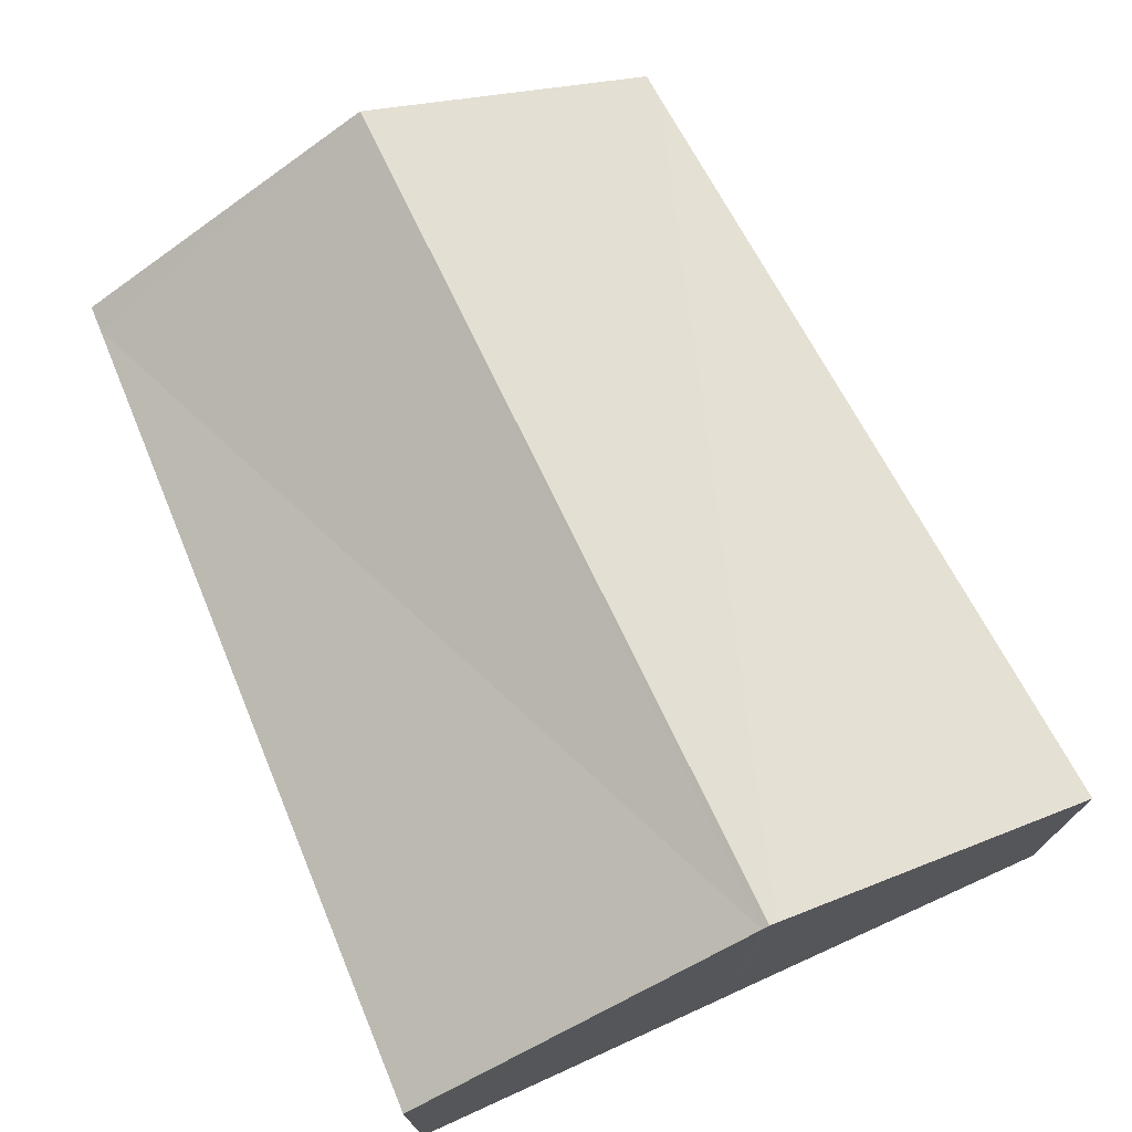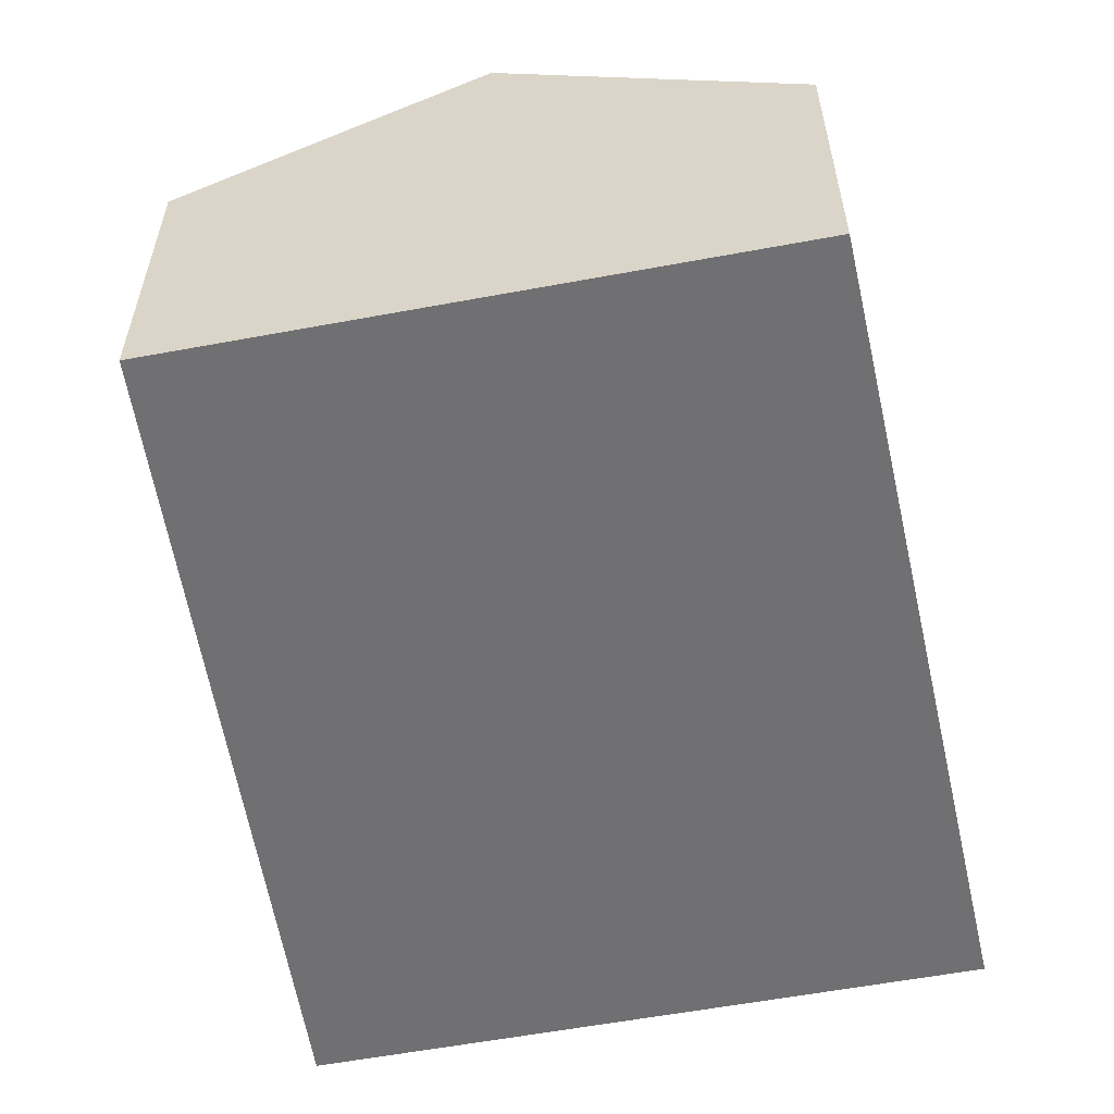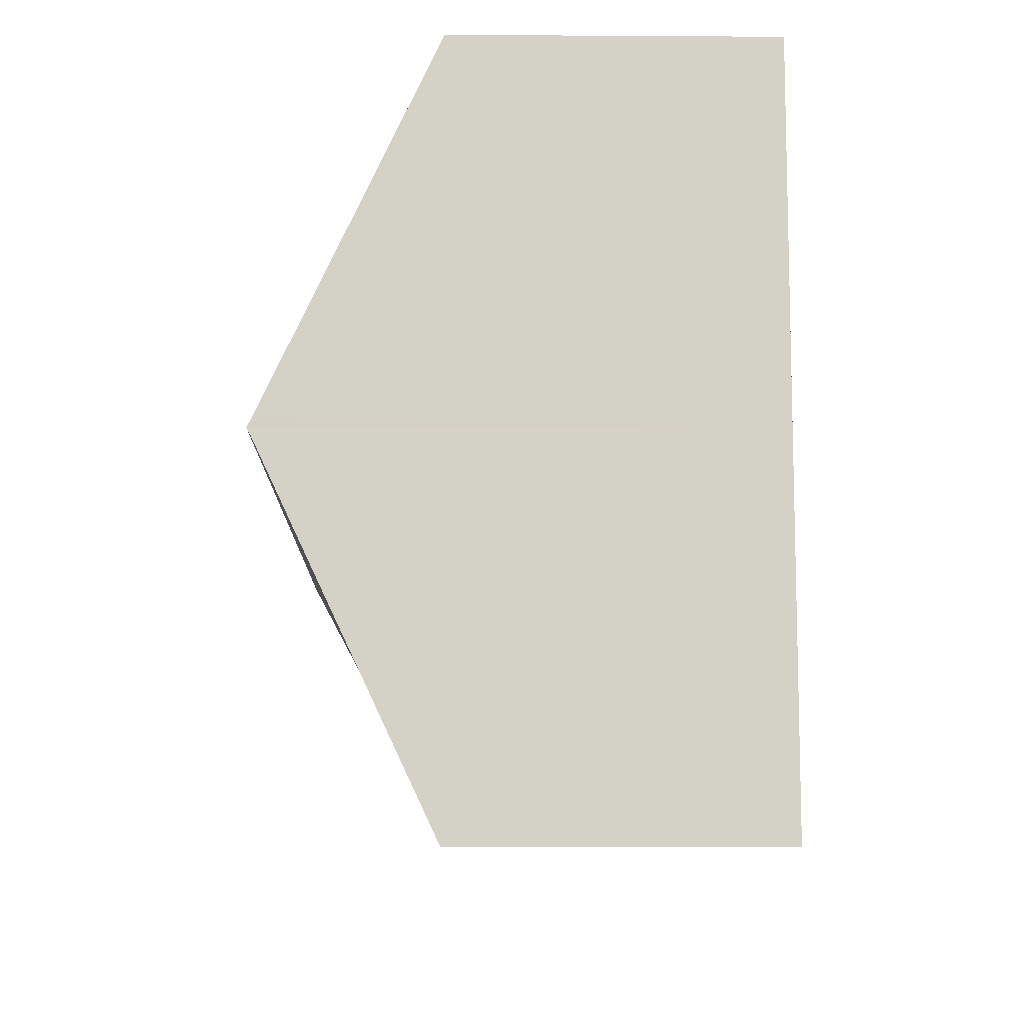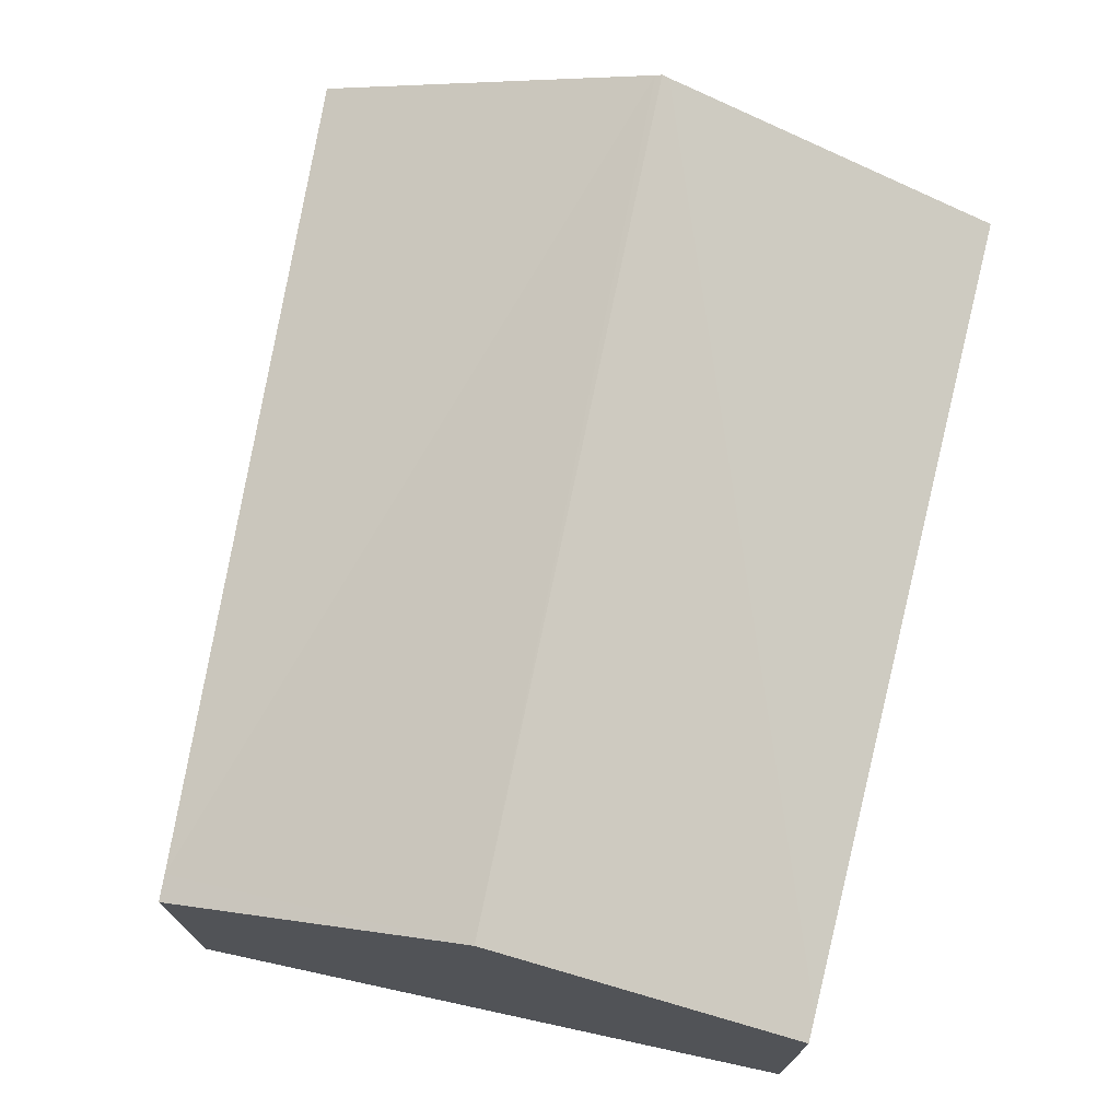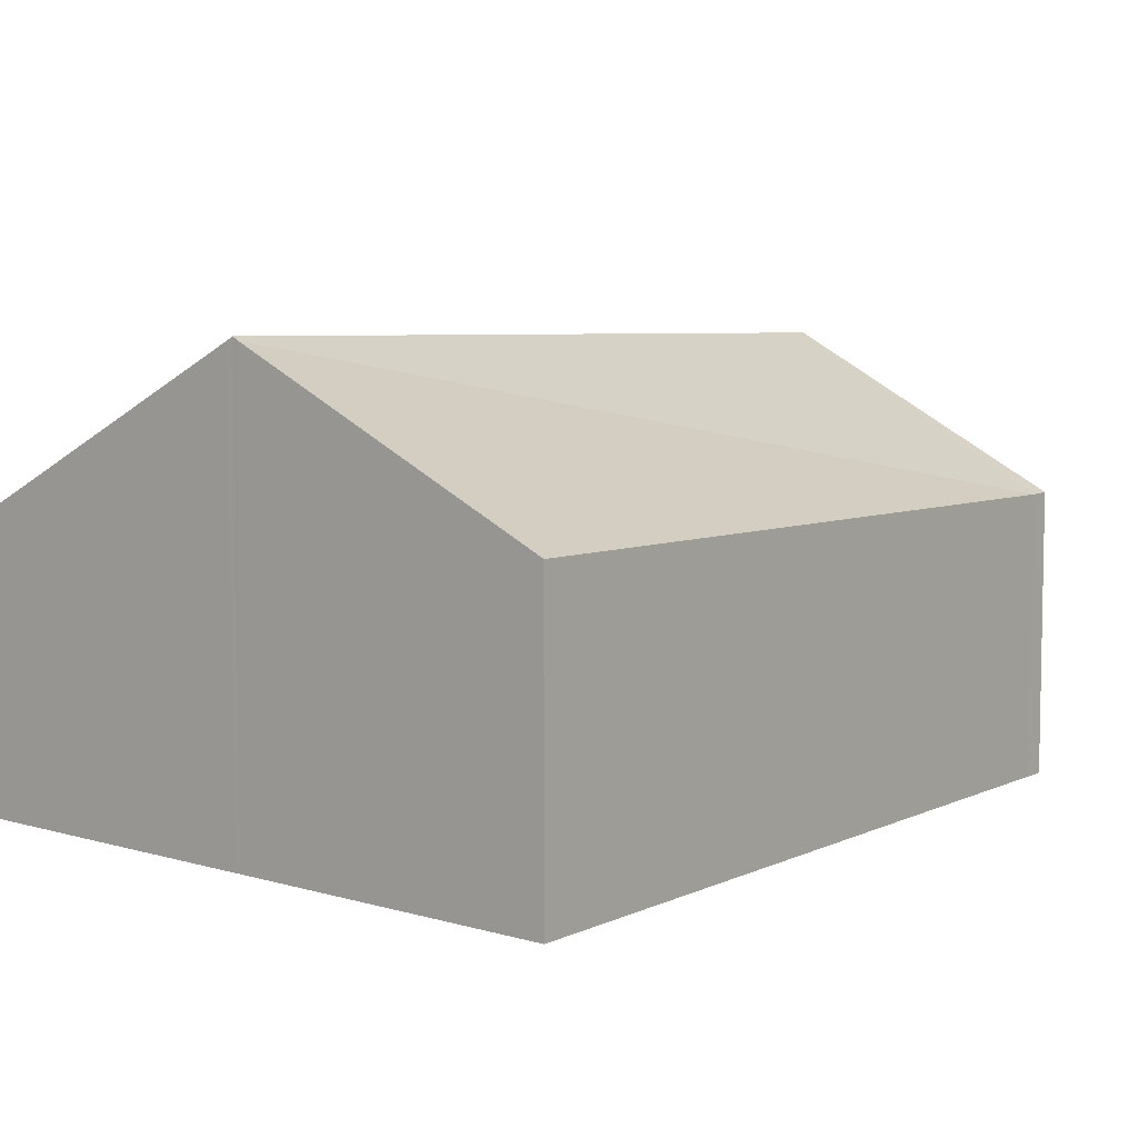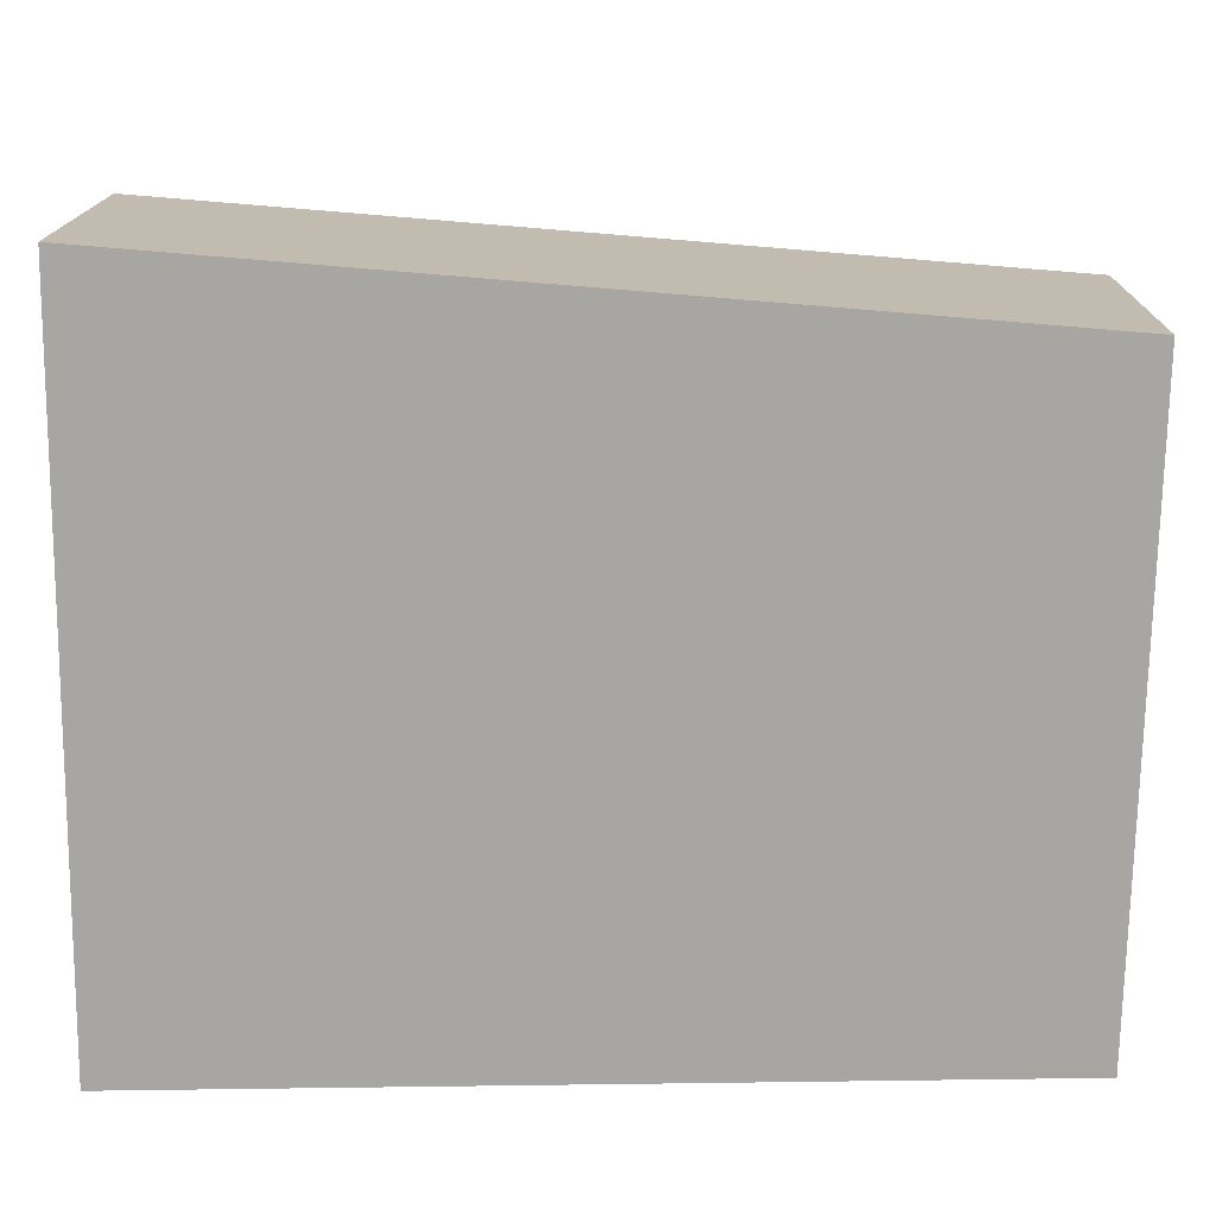
<metadata>
{"format":"obj","ext":"obj","renderer":"f3d","projection":"perspective","resolution":1024,"background":"white","views":[{"elev":72.6,"azim":-113.8,"up":"+Y"},{"elev":-55.0,"azim":102.2,"up":"+Y"},{"elev":-9.5,"azim":-90.9,"up":"+Z"},{"elev":72.2,"azim":103.3,"up":"+Y"},{"elev":6.0,"azim":-48.6,"up":"+Y"},{"elev":15.8,"azim":0.8,"up":"+Z"}]}
</metadata>
<code>
v  4.39 1.577 0.091
v  4.563 2.458 1.728
v  4.531 1.581 0.094
v  0.015 2.438 1.827
v  0.016 2.458 1.864
v  0 1.577 9.656e-17
v  0.016 2.439 1.9
v  4.453 1.577 3.373
v  4.595 1.581 3.362
v  0.031 1.577 3.728
v  0.031 -2.283e-16 3.728
v  4.453 -2.065e-16 3.373
v  4.595 -2.059e-16 3.362
v  4.563 -1.058e-16 1.728
v  4.531 -5.756e-18 0.094
v  0 0 0
v  4.39 -5.572e-18 0.091
v  0.015 -1.119e-16 1.827
v  0.016 -1.141e-16 1.864
v  0.016 -1.163e-16 1.9
g defaultobject
f 1 2 3
f 2 1 4
f 2 4 5
f 4 1 6
f 7 2 5
f 2 7 8
f 2 8 9
f 8 7 10
f 11 8 10
f 8 11 12
f 8 12 9
f 9 12 13
f 13 2 9
f 2 13 3
f 3 13 14
f 3 14 15
f 15 1 3
f 1 15 6
f 6 15 16
f 16 15 17
f 6 18 4
f 18 6 16
f 4 19 5
f 19 4 18
f 19 7 5
f 7 19 10
f 10 19 11
f 11 19 20
f 12 14 13
f 14 12 11
f 14 11 15
f 15 11 17
f 17 11 19
f 17 19 16
f 19 11 20
f 16 19 18

</code>
